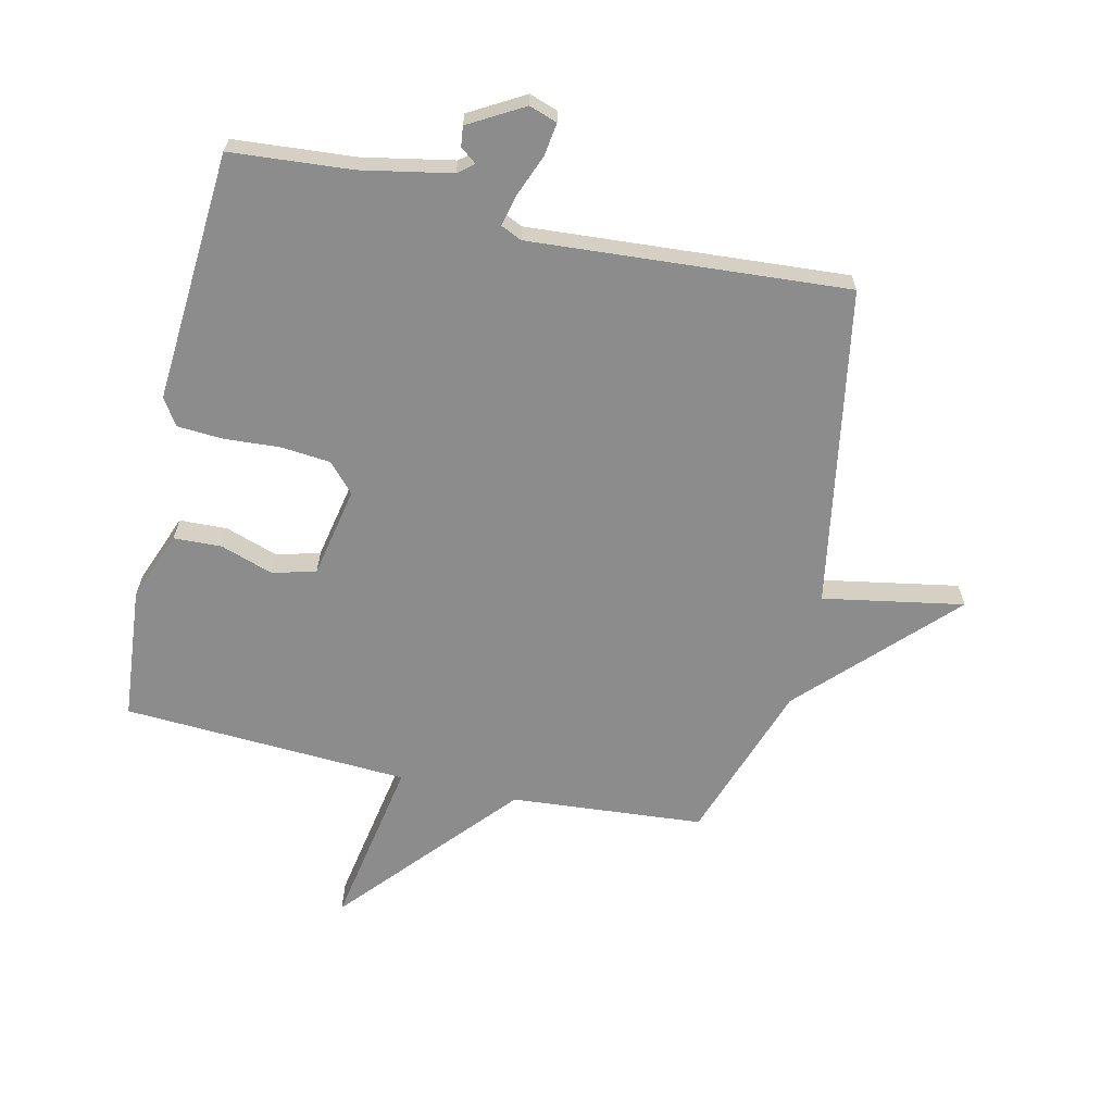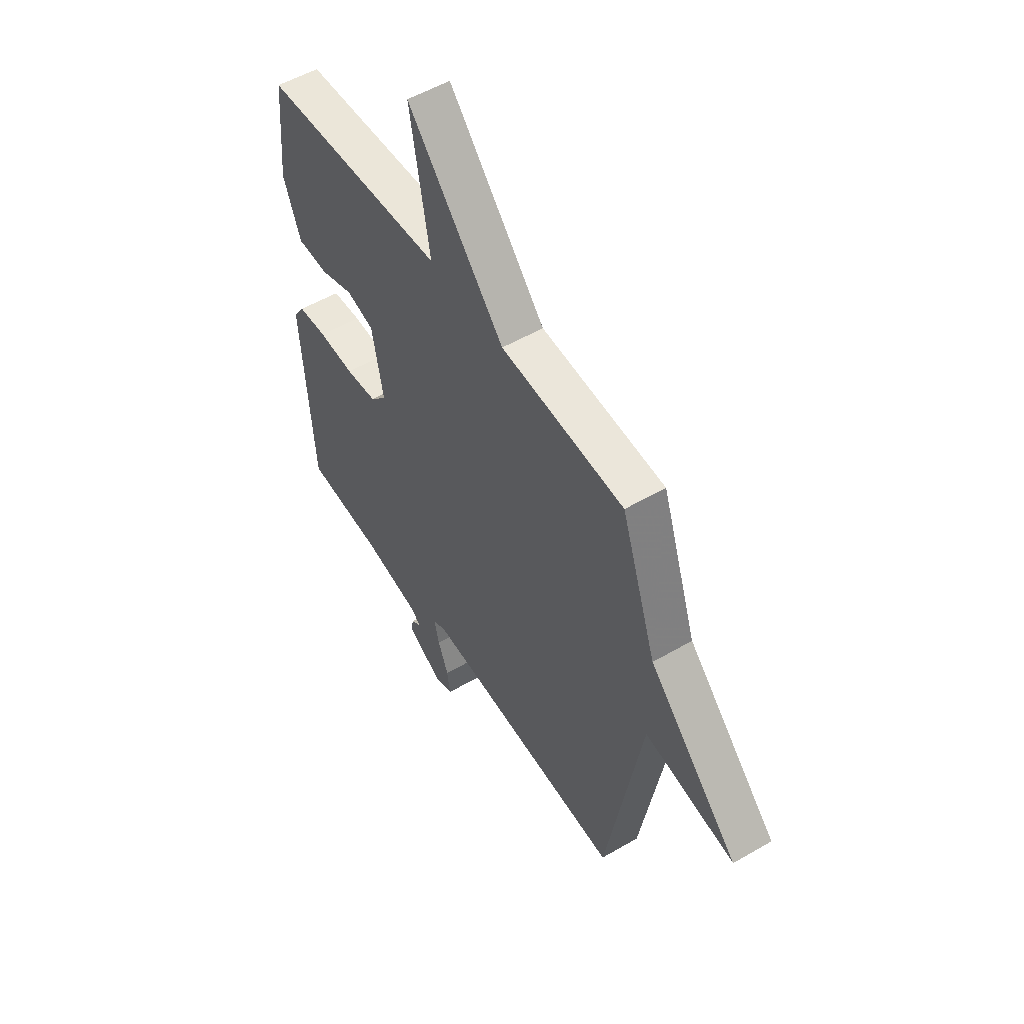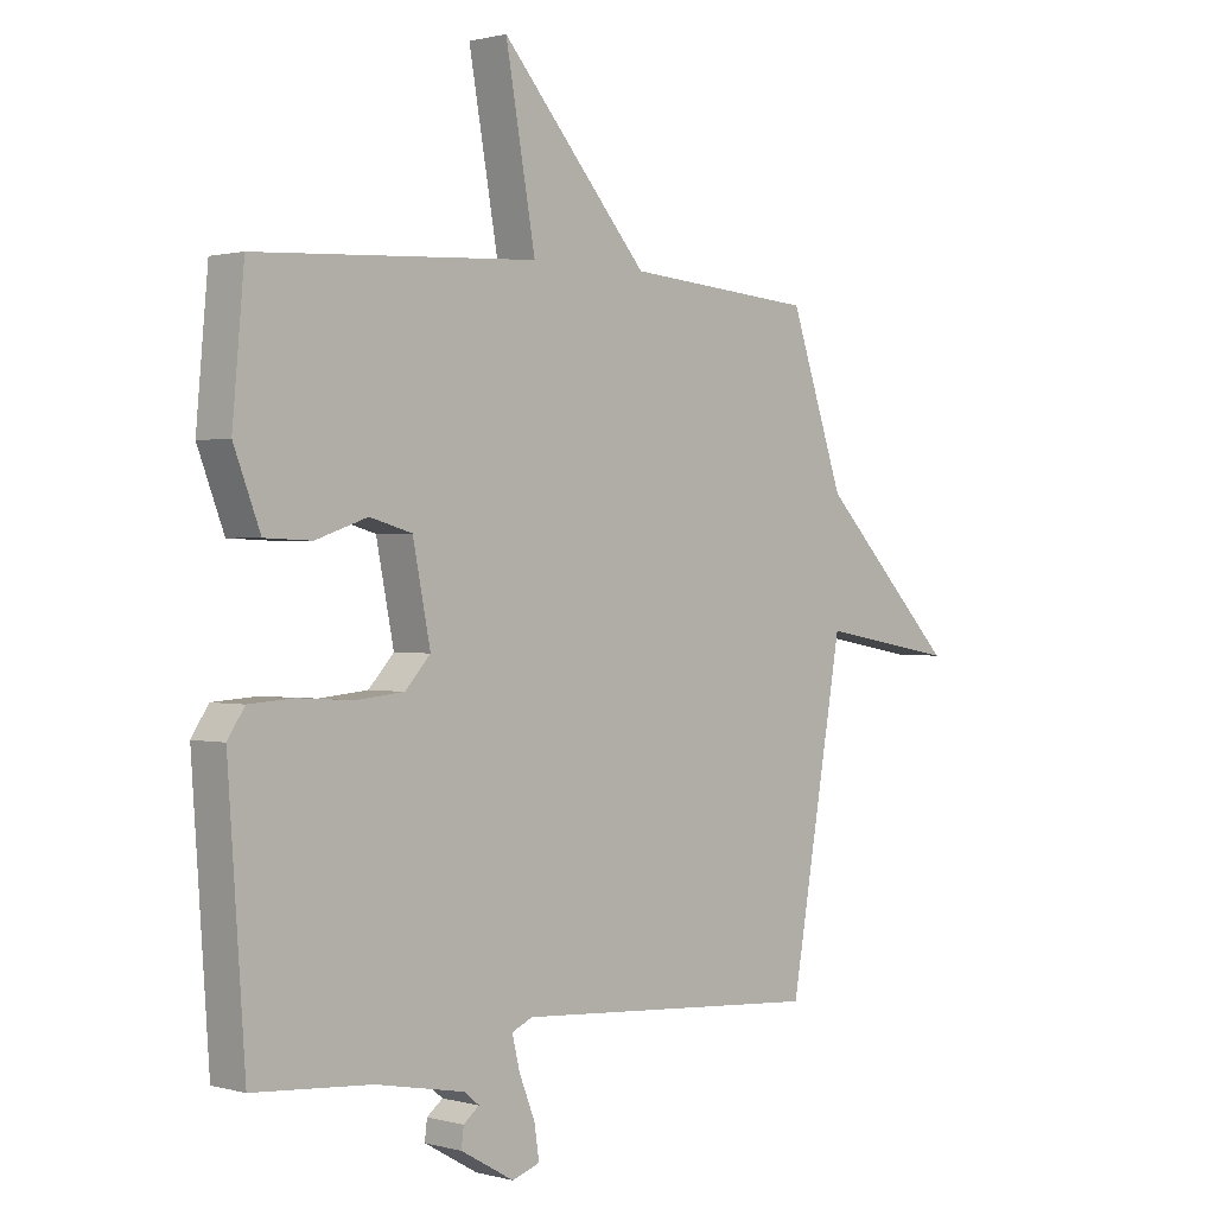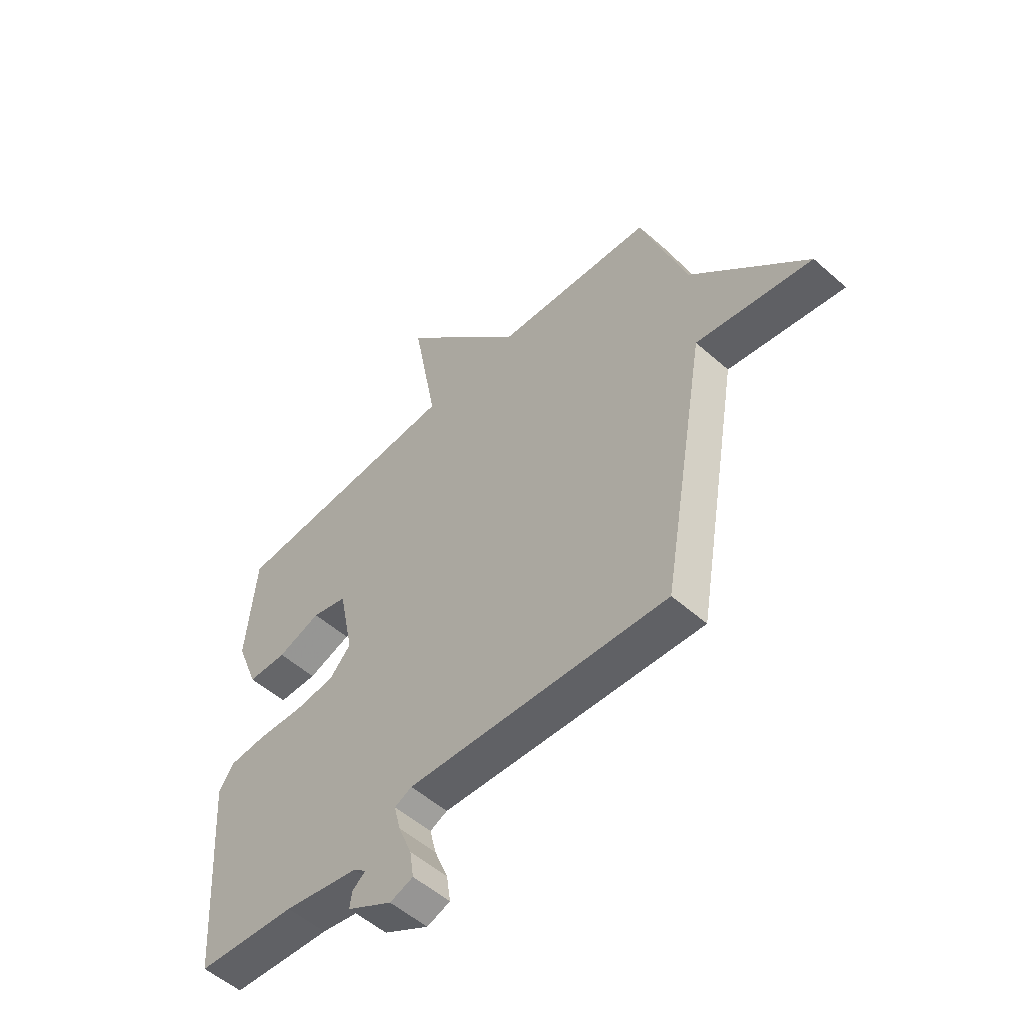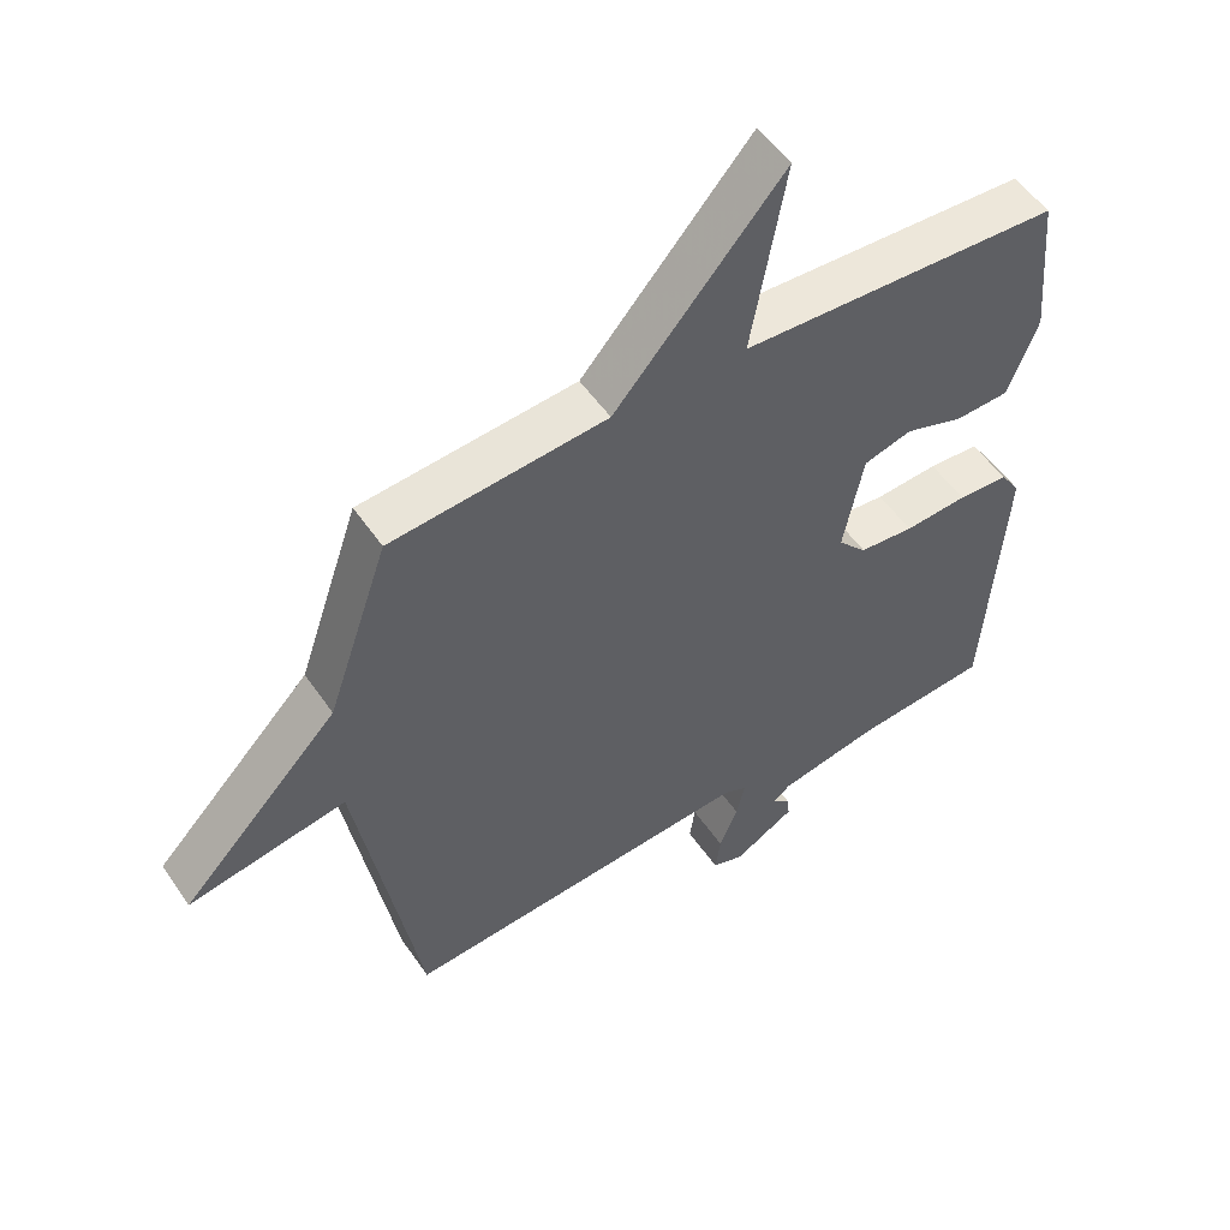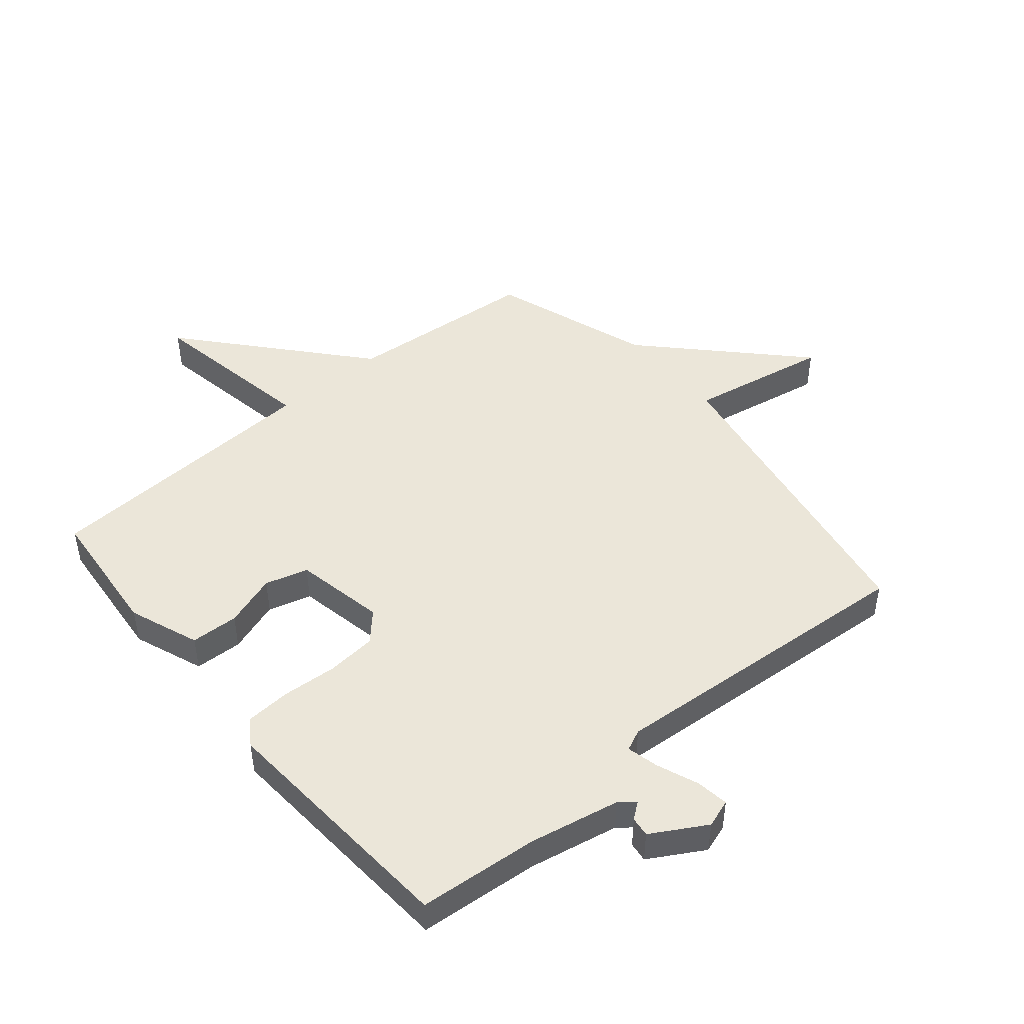
<metadata>
{"format":"obj","ext":"obj","renderer":"f3d","projection":"perspective","resolution":1024,"background":"white","views":[{"elev":-64.3,"azim":167.2,"up":"+Y"},{"elev":53.2,"azim":-122.0,"up":"+Z"},{"elev":0.9,"azim":134.5,"up":"+Z"},{"elev":-53.6,"azim":-133.3,"up":"+Z"},{"elev":52.9,"azim":-33.6,"up":"+Z"},{"elev":46.9,"azim":140.2,"up":"+Y"}]}
</metadata>
<code>
v 0.5 0.07 0.5
v 0.52 0.07 0.278
v 0.475 0.07 0.161
v 0.395 0.07 0.158
v 0.307 0.07 0.188
v 0.235 0.07 0.168
v 0.205 0.07 0.017
v 0.248 0.07 -0.03
v 0.33 0.07 -0.038
v 0.424 0.07 -0.032
v 0.5 0.07 -0.037
v 0.529 0.07 -0.081
v 0.5 0.07 -0.5
v 0.299 0.07 -0.516
v 0.148 0.07 -0.545
v 0.122 0.07 -0.566
v 0.149 0.07 -0.587
v 0.153 0.07 -0.62
v 0.062 0.07 -0.672
v 0.015 0.07 -0.656
v 0.023 0.07 -0.601
v 0.05 0.07 -0.533
v 0.063 0.07 -0.479
v 0.028 0.07 -0.463
v -0.5 0.07 -0.5
v -0.592 0.07 0.032
v -0.827 0.07 -0.01
v -0.592 0.07 0.232
v -0.5 0.07 0.5
v -0.178 0.07 0.526
v 0.073 0.07 0.813
v 0.022 0.07 0.526
v 0.5 0 0.5
v 0.52 0 0.278
v 0.475 0 0.161
v 0.395 0 0.158
v 0.307 0 0.188
v 0.235 0 0.168
v 0.205 0 0.017
v 0.248 0 -0.03
v 0.33 0 -0.038
v 0.424 0 -0.032
v 0.5 0 -0.037
v 0.529 0 -0.081
v 0.5 0 -0.5
v 0.299 0 -0.516
v 0.148 0 -0.545
v 0.122 0 -0.566
v 0.149 0 -0.587
v 0.153 0 -0.62
v 0.062 0 -0.672
v 0.015 0 -0.656
v 0.023 0 -0.601
v 0.05 0 -0.533
v 0.063 0 -0.479
v 0.028 0 -0.463
v -0.5 0 -0.5
v -0.592 0 0.032
v -0.827 0 -0.01
v -0.592 0 0.232
v -0.5 0 0.5
v -0.178 0 0.526
v 0.073 0 0.813
v 0.022 0 0.526
f 30 31 32
f 32 1 2
f 30 32 2
f 29 30 2
f 28 29 2
f 26 27 28 2
f 24 25 26
f 23 24 26
f 20 21 22
f 19 20 22
f 18 19 22
f 17 18 22
f 16 17 22
f 15 16 22 23
f 14 15 23 26
f 12 13 14
f 11 12 14
f 10 11 14
f 9 10 14
f 8 9 14 26
f 2 3 4 5
f 2 5 6
f 26 2 6
f 7 8 26
f 6 7 26
f 64 63 62
f 34 33 64
f 34 64 62
f 34 62 61
f 34 61 60
f 34 60 59 58
f 58 57 56
f 58 56 55
f 54 53 52
f 54 52 51
f 54 51 50
f 54 50 49
f 54 49 48
f 55 54 48 47
f 58 55 47 46
f 46 45 44
f 46 44 43
f 46 43 42
f 46 42 41
f 58 46 41 40
f 37 36 35 34
f 38 37 34
f 38 34 58
f 58 40 39
f 58 39 38
f 1 33 34 2
f 2 34 35 3
f 3 35 36 4
f 4 36 37 5
f 5 37 38 6
f 6 38 39 7
f 7 39 40 8
f 8 40 41 9
f 9 41 42 10
f 10 42 43 11
f 11 43 44 12
f 12 44 45 13
f 13 45 46 14
f 14 46 47 15
f 15 47 48 16
f 16 48 49 17
f 17 49 50 18
f 18 50 51 19
f 19 51 52 20
f 20 52 53 21
f 21 53 54 22
f 22 54 55 23
f 23 55 56 24
f 24 56 57 25
f 25 57 58 26
f 26 58 59 27
f 27 59 60 28
f 28 60 61 29
f 29 61 62 30
f 30 62 63 31
f 31 63 64 32
f 32 64 33 1

</code>
